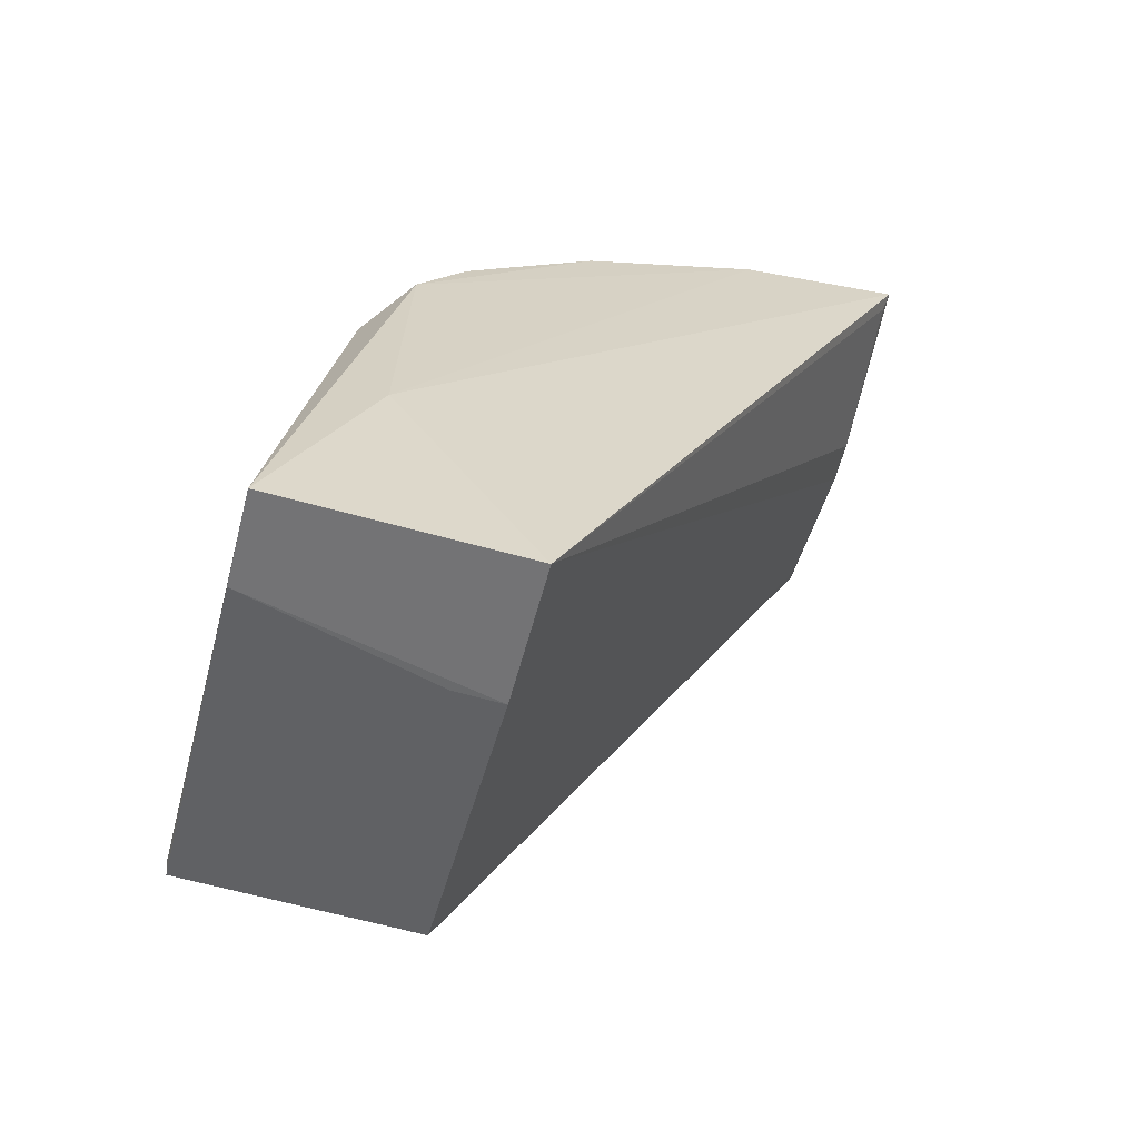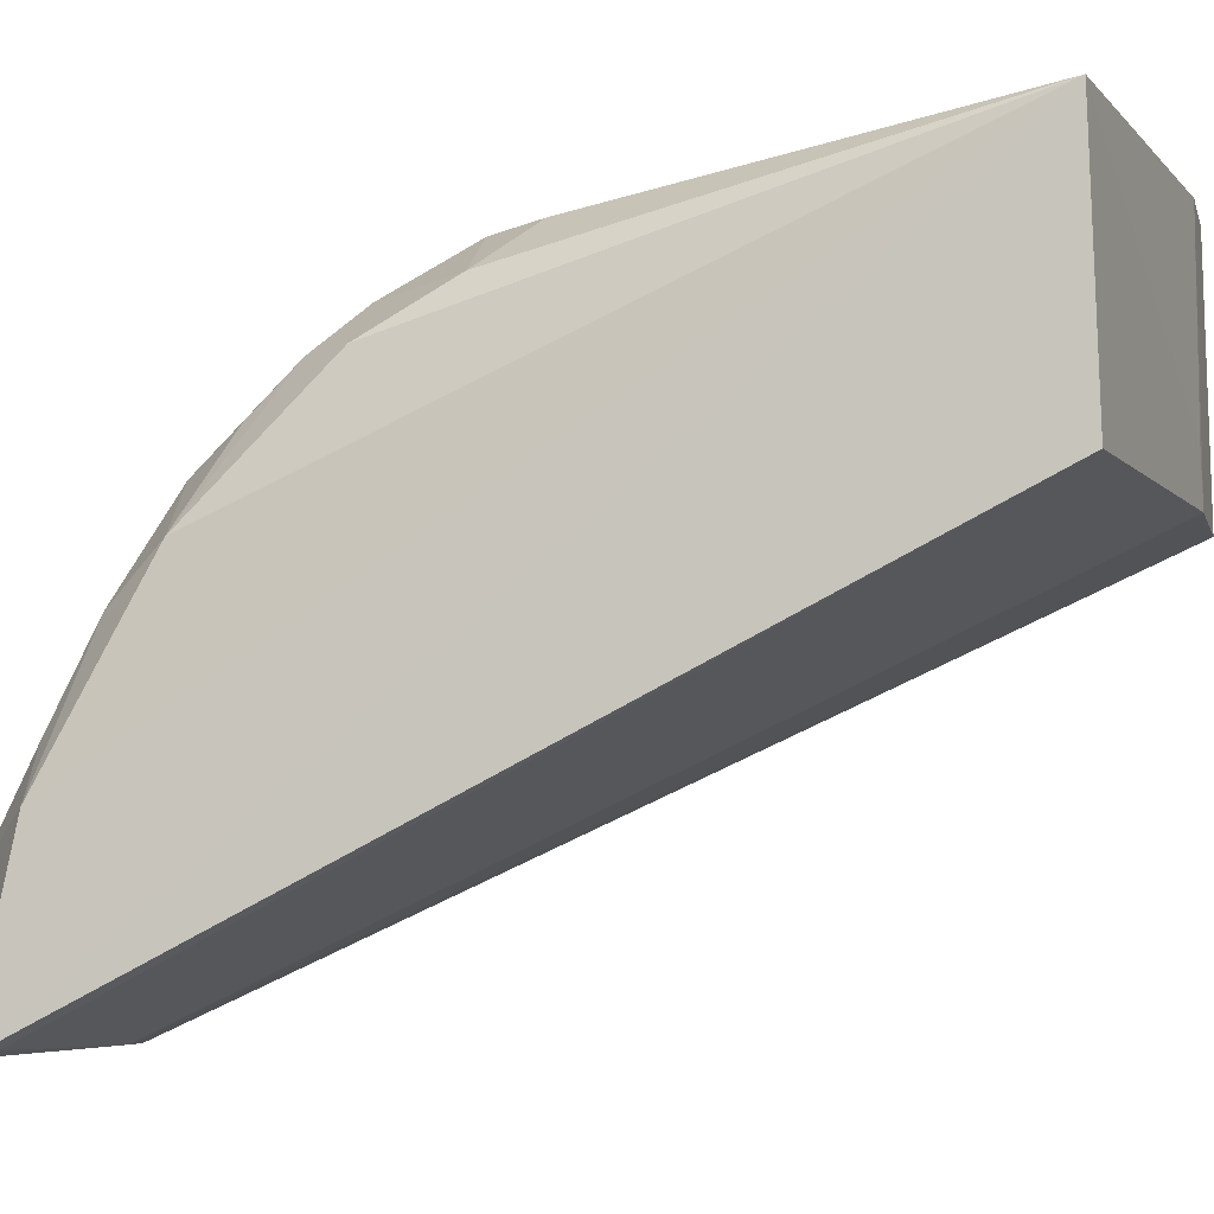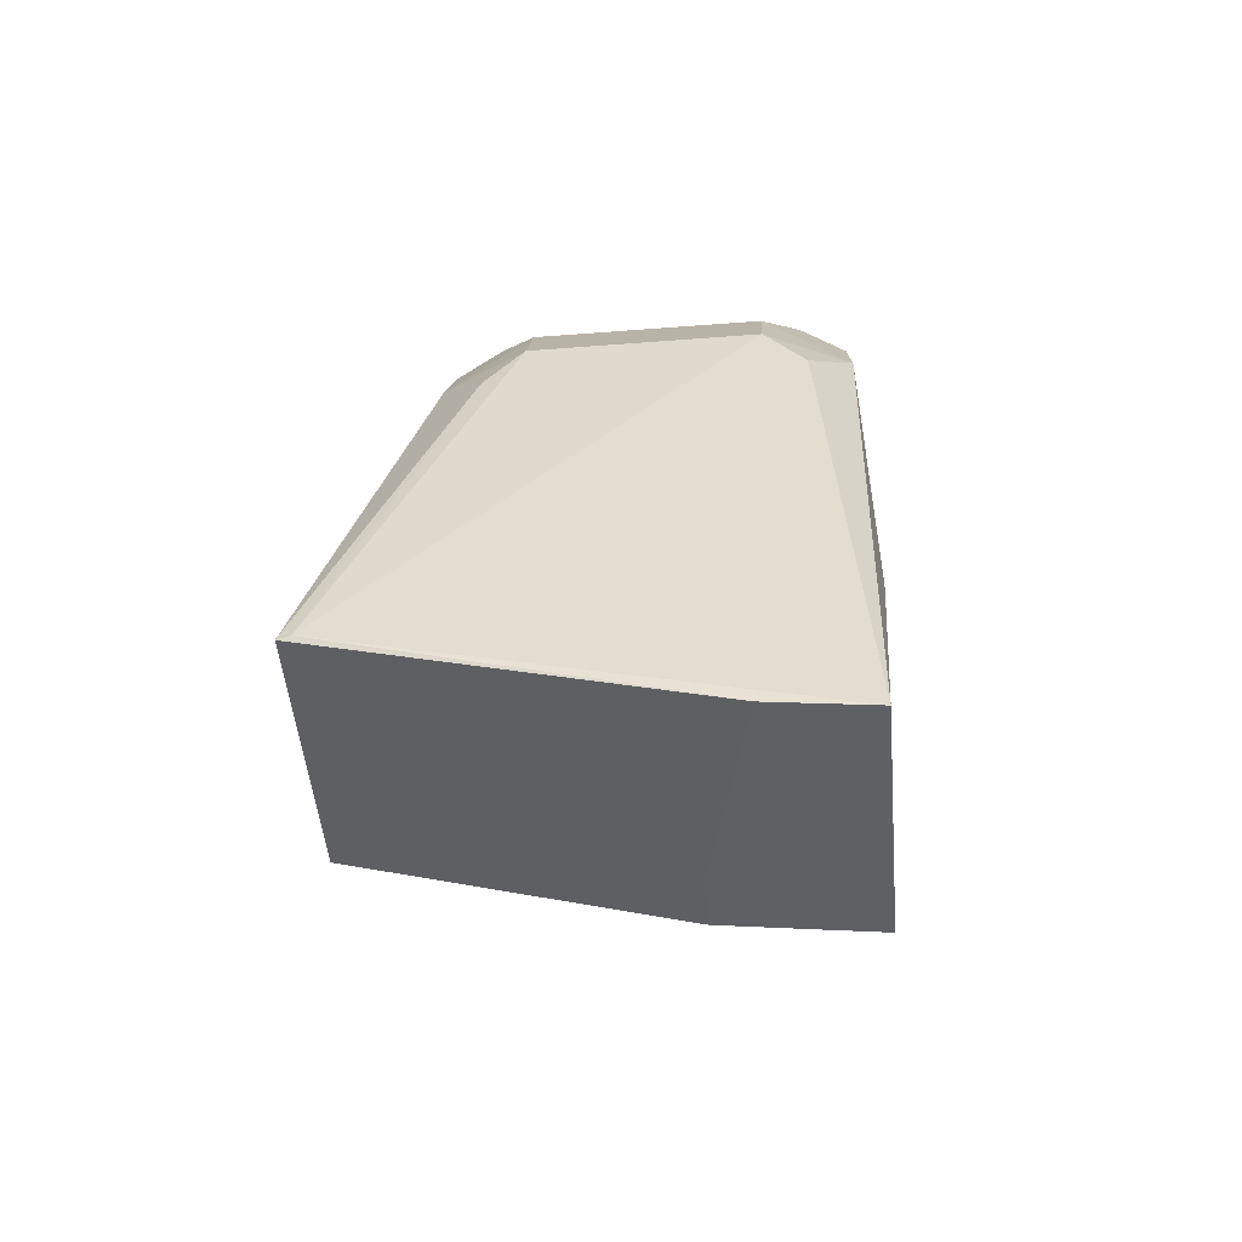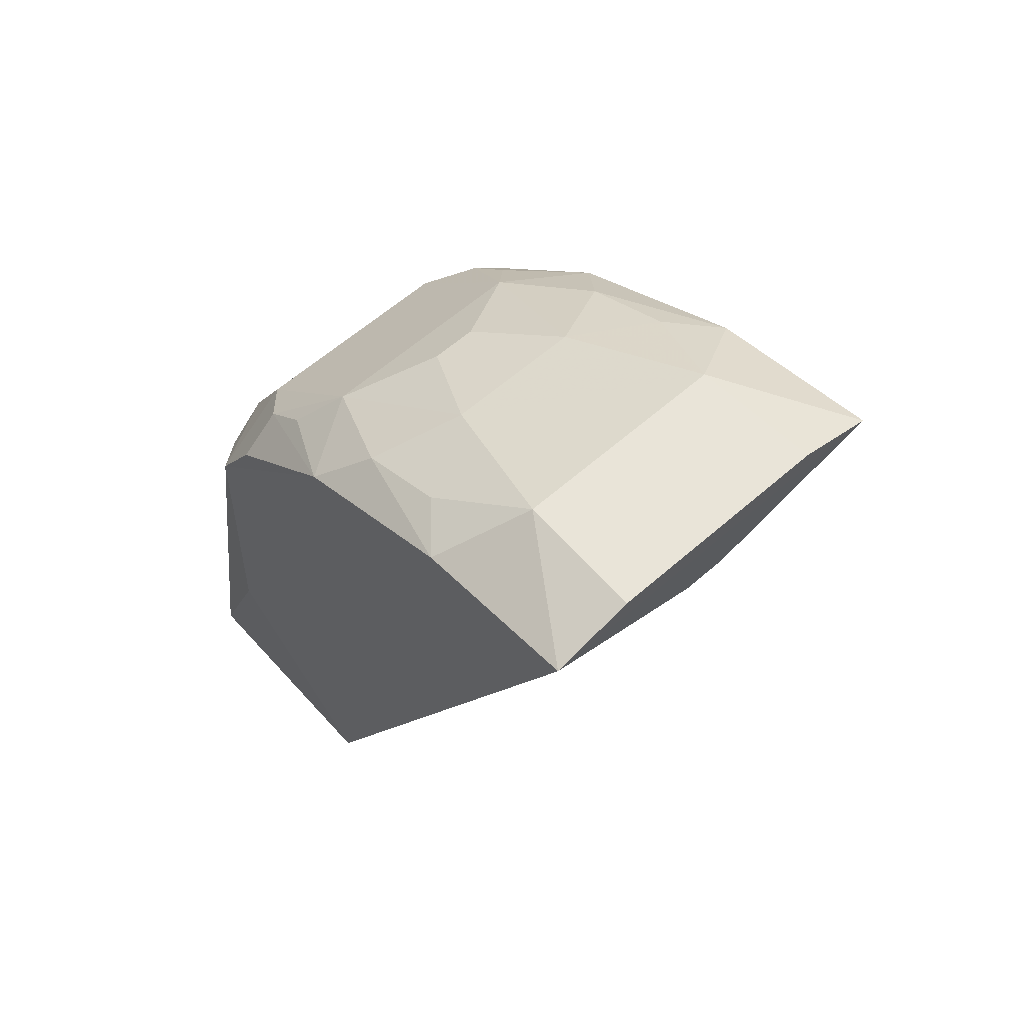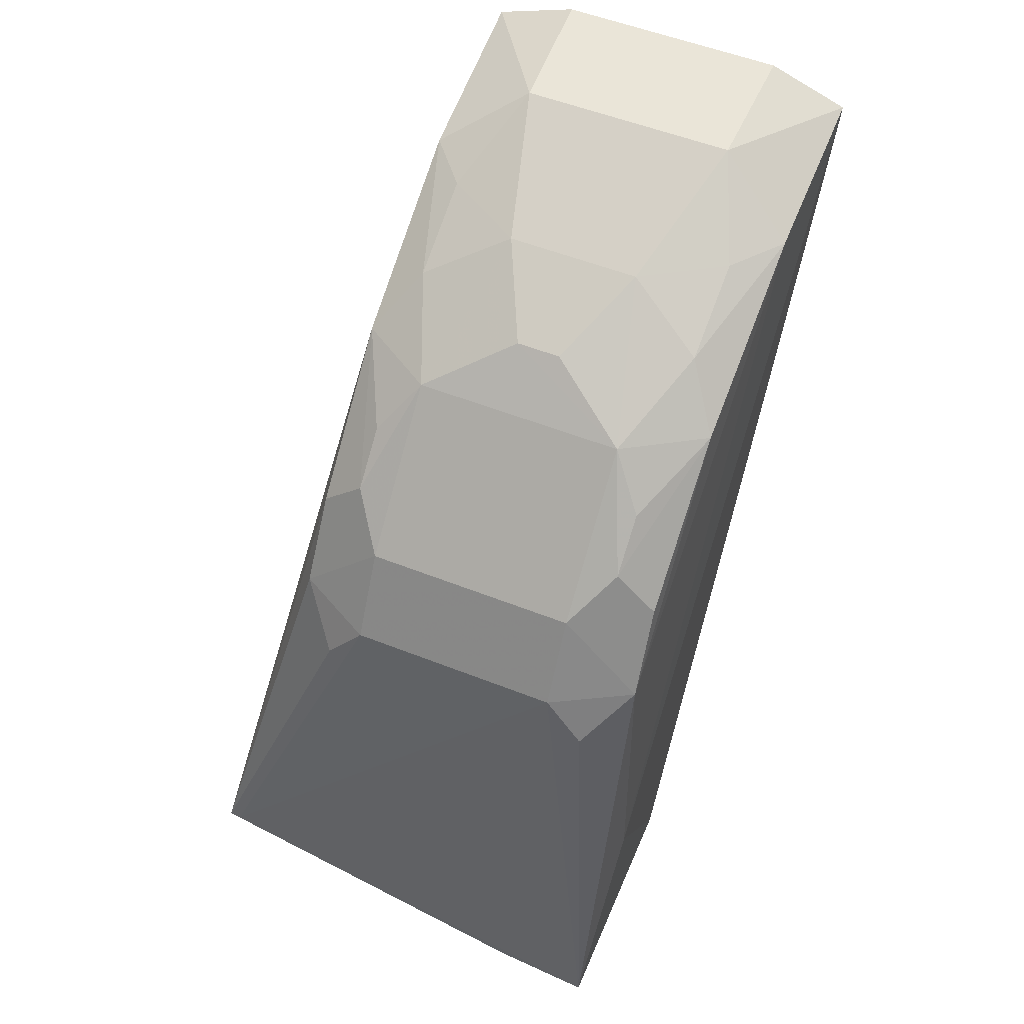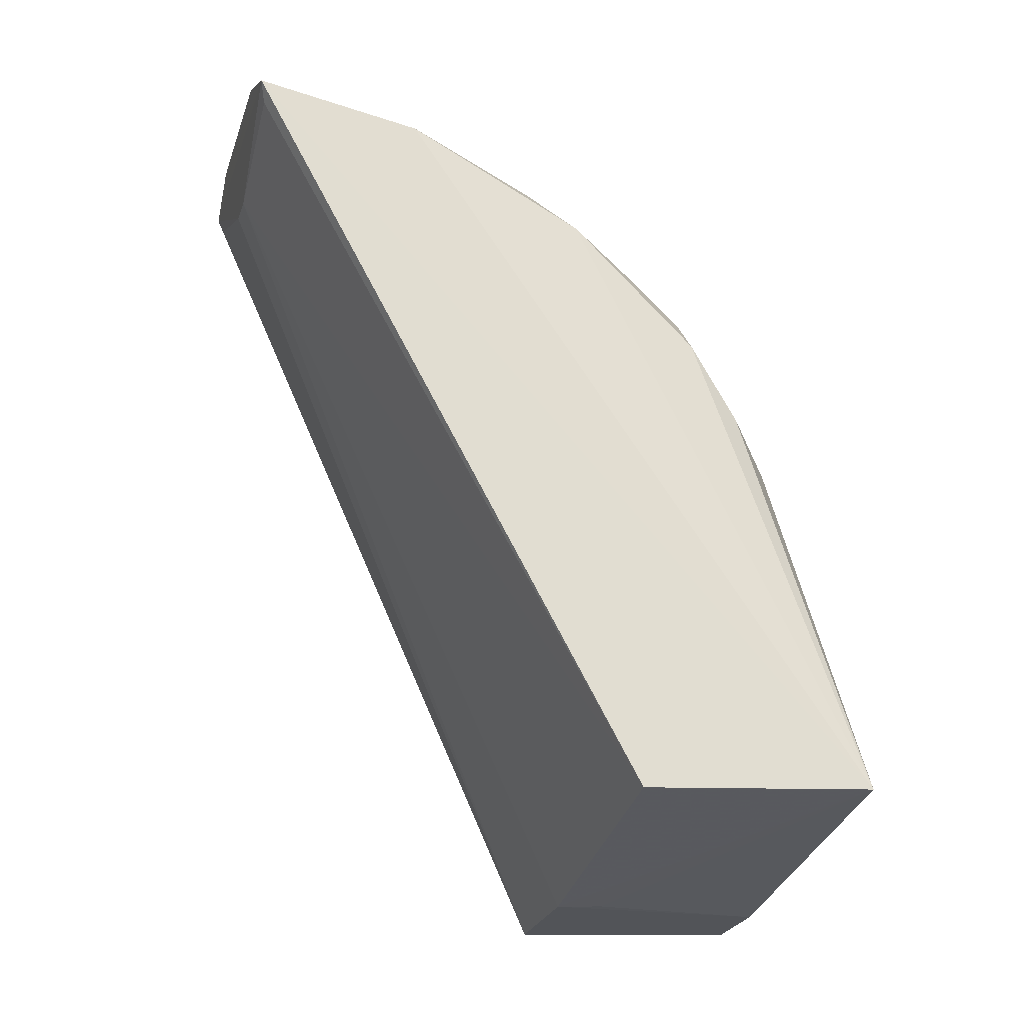
<metadata>
{"format":"obj","ext":"obj","renderer":"f3d","projection":"perspective","resolution":1024,"background":"white","views":[{"elev":-63.3,"azim":75.1,"up":"+Y"},{"elev":-6.2,"azim":-84.1,"up":"+Z"},{"elev":-46.7,"azim":5.1,"up":"+Y"},{"elev":60.7,"azim":138.2,"up":"+Y"},{"elev":54.0,"azim":22.8,"up":"+Y"},{"elev":-16.3,"azim":-104.8,"up":"+Y"}]}
</metadata>
<code>
v 0.03421 0.1085 0.261
v 0.03408 0.1076 0.2135
v 0.03656 0.276 0.1377
v -0.02044 0.2799 0.1617
v -0.05326 0.1297 0.2609
v -0.03656 0.276 0.1377
v 0.02709 0.2338 0.2319
v 0.03642 0.1519 0.2428
v 0.006169 0.1113 0.2134
v -0.004128 0.2625 0.1387
v -0.02133 0.2814 0.1374
v -0.03529 0.2507 0.2064
v 0.01285 0.2689 0.1894
v 0.0202 0.2099 0.2495
v 0.03547 0.2105 0.2414
v 0.0156 0.111 0.2609
v -0.05308 0.1283 0.2135
v 0.004291 0.2625 0.1387
v 0.02148 0.2814 0.1374
v -0.03609 0.2694 0.1707
v 0.03622 0.2693 0.1707
v -0.0202 0.2513 0.2163
v -0.05082 0.13 0.2613
v 0.0275 0.2007 0.2502
v 0.0202 0.2257 0.2405
v 0.006207 0.1116 0.223
v -0.034 0.2722 0.1388
v 0.034 0.2722 0.1388
v 0.02059 0.2799 0.1617
v 0.0281 0.2607 0.1973
v 0.03542 0.2507 0.2064
v 0.0202 0.2513 0.2163
v -0.03535 0.2105 0.2415
v -0.01269 0.2689 0.1894
v 0.0283 0.269 0.18
v 0.03501 0.2264 0.232
v 0.02714 0.2422 0.223
v -0.02695 0.2339 0.2319
v -0.0349 0.2264 0.2321
v -0.0202 0.2099 0.2495
v -0.02796 0.2608 0.1974
v -0.004151 0.2603 0.2065
v -0.02701 0.2422 0.223
v -0.0202 0.2257 0.2405
v -0.02737 0.2008 0.2503
v -0.02815 0.2691 0.18
v 0.004314 0.2603 0.2065
f 8 1 2
f 8 2 3
f 9 2 1
f 10 6 3
f 10 2 9
f 11 6 4
f 15 1 8
f 16 9 1
f 17 9 5
f 17 5 6
f 17 10 9
f 18 10 3
f 18 2 10
f 19 11 4
f 19 3 6
f 19 6 11
f 20 6 5
f 20 5 12
f 20 4 6
f 21 15 8
f 21 8 3
f 23 1 14
f 23 16 1
f 23 5 16
f 24 15 14
f 24 14 1
f 24 1 15
f 25 15 7
f 25 14 15
f 26 16 5
f 26 5 9
f 26 9 16
f 27 17 6
f 27 6 10
f 27 10 17
f 28 18 3
f 28 3 2
f 28 2 18
f 29 19 4
f 29 4 13
f 29 21 3
f 29 3 19
f 31 15 21
f 31 21 30
f 32 30 13
f 32 31 30
f 32 25 7
f 32 22 25
f 34 13 4
f 35 29 13
f 35 13 30
f 35 30 21
f 35 21 29
f 36 31 7
f 36 7 15
f 36 15 31
f 37 32 7
f 37 7 31
f 37 31 32
f 39 12 5
f 39 5 33
f 39 38 12
f 39 33 38
f 40 23 14
f 40 14 25
f 41 20 12
f 41 12 22
f 41 22 34
f 42 13 34
f 42 34 22
f 42 22 32
f 43 38 22
f 43 22 12
f 43 12 38
f 44 25 22
f 44 22 38
f 44 40 25
f 44 38 33
f 44 33 40
f 45 40 33
f 45 33 5
f 45 5 23
f 45 23 40
f 46 41 34
f 46 34 4
f 46 4 20
f 46 20 41
f 47 42 32
f 47 32 13
f 47 13 42

</code>
